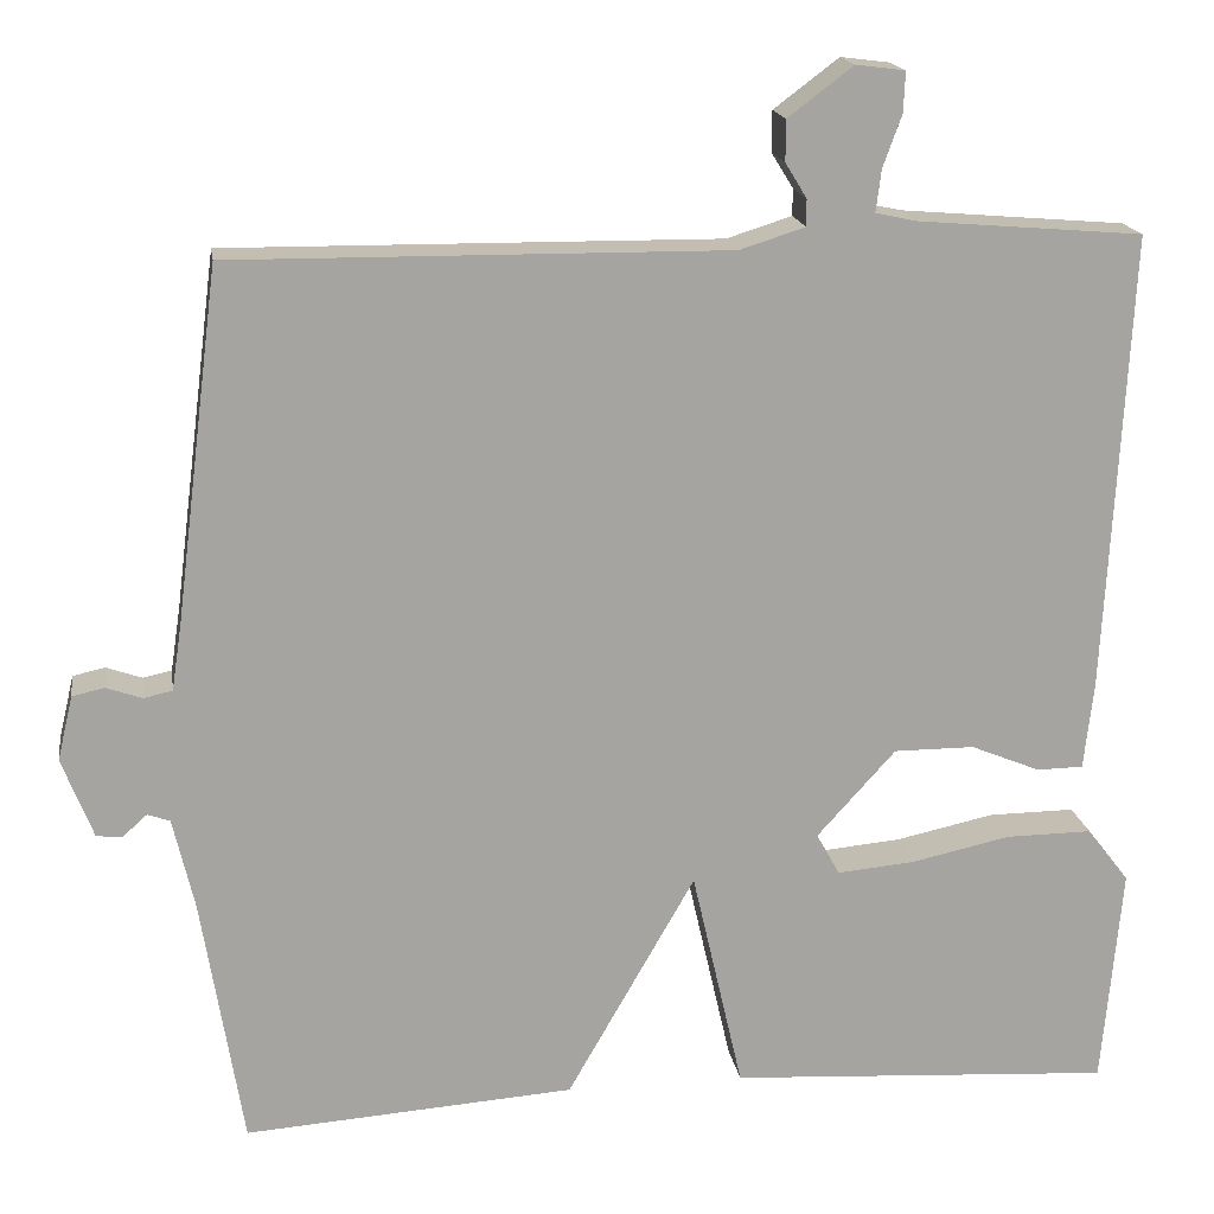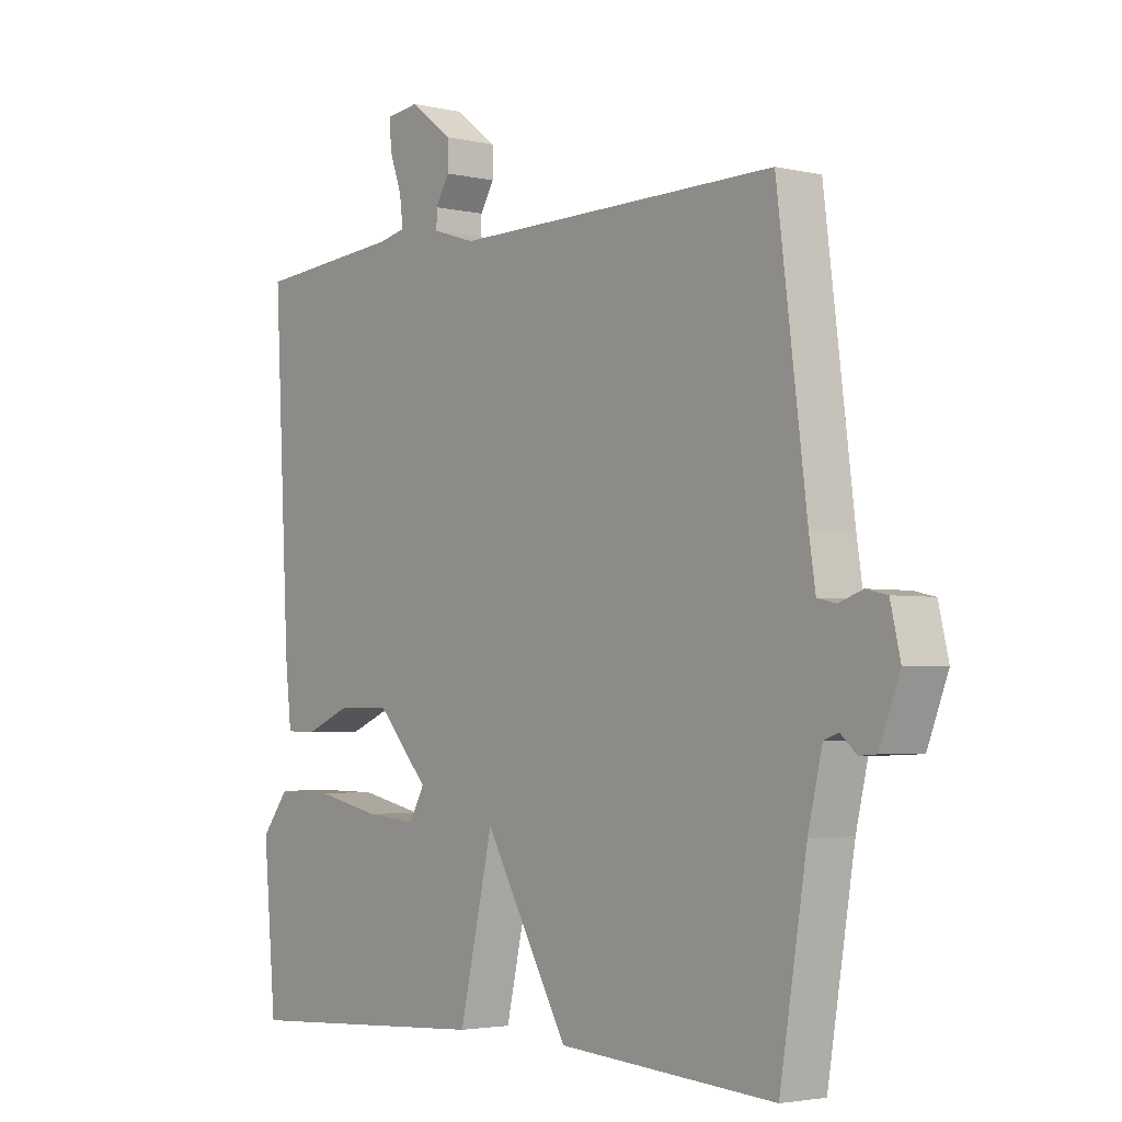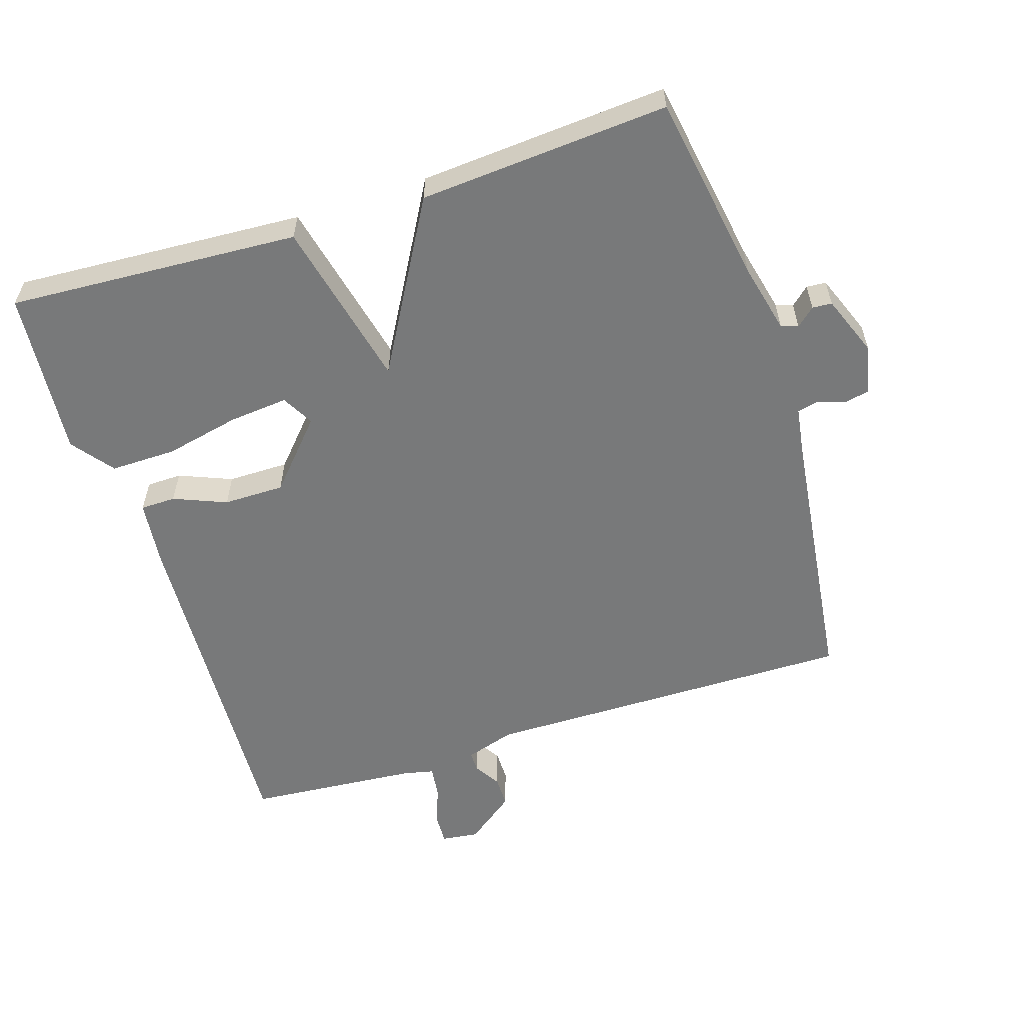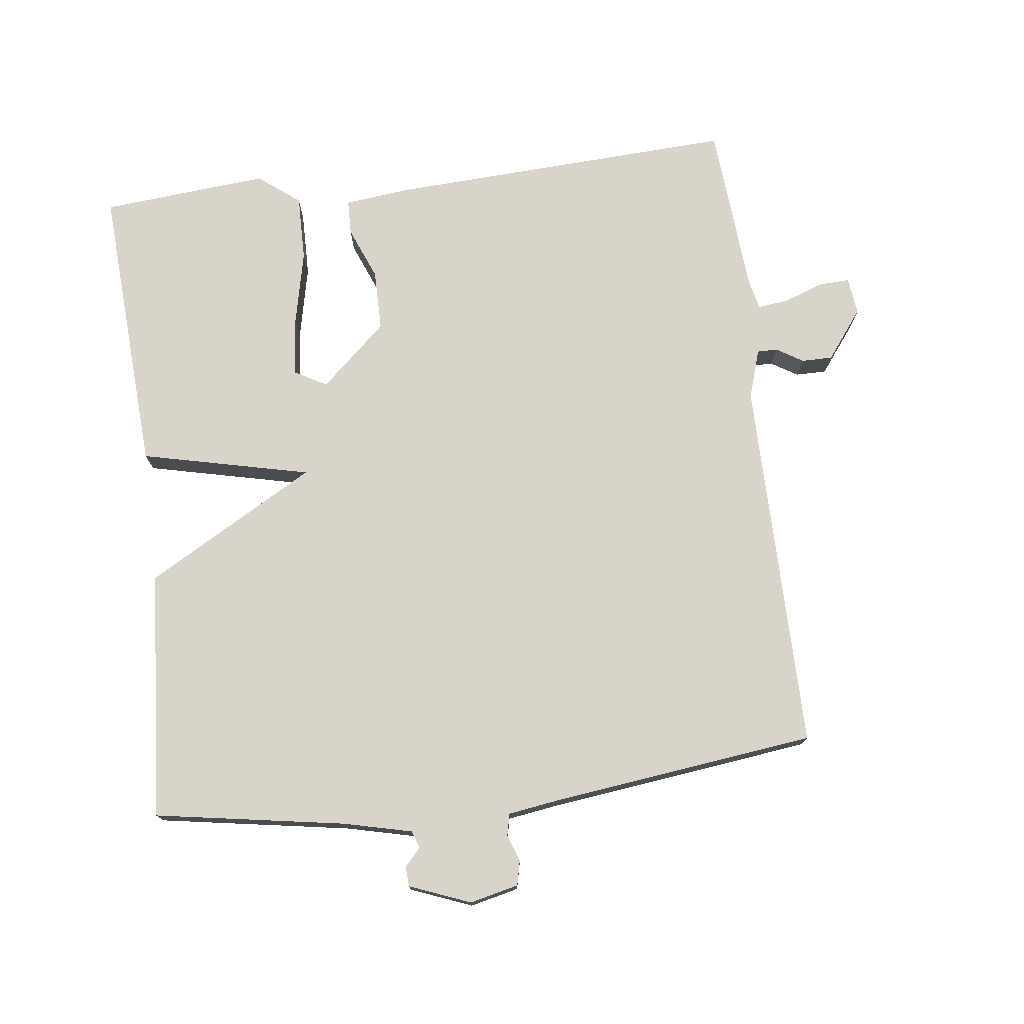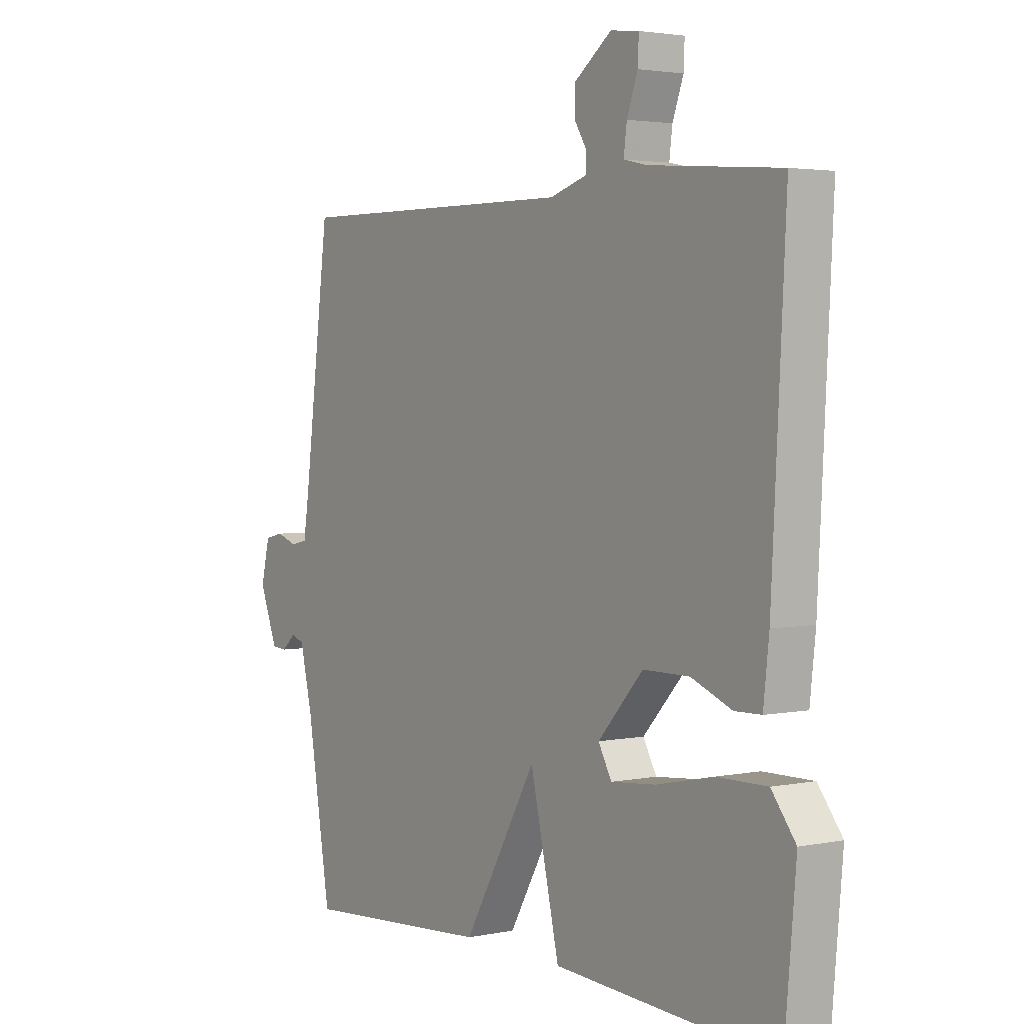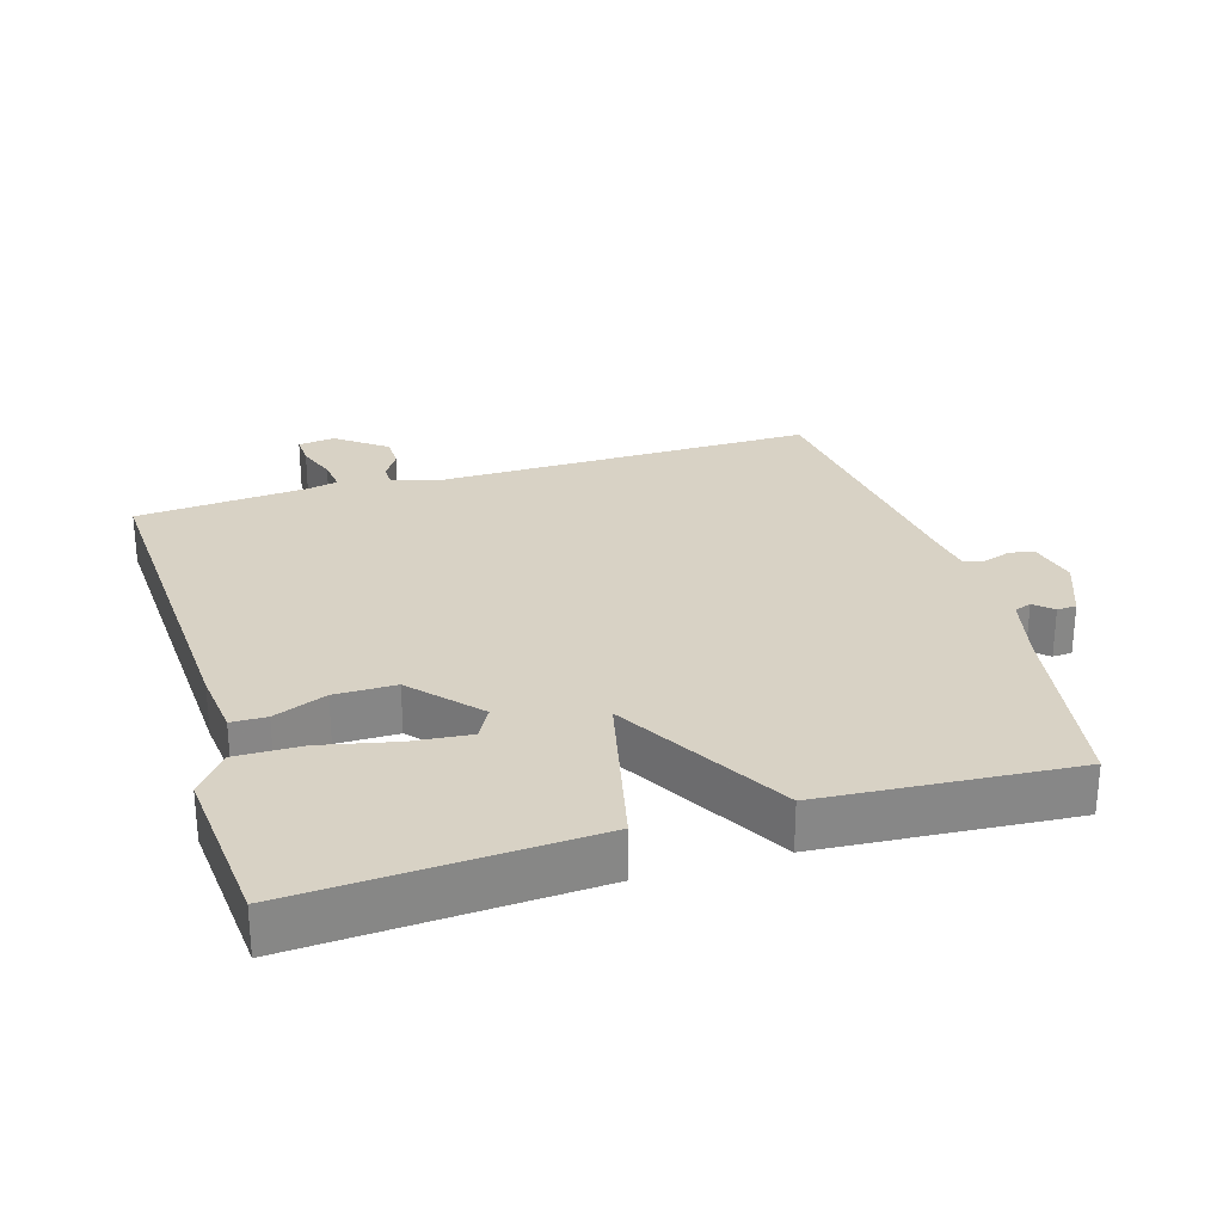
<metadata>
{"format":"obj","ext":"obj","renderer":"f3d","projection":"perspective","resolution":1024,"background":"white","views":[{"elev":17.2,"azim":-8.8,"up":"+Z"},{"elev":-3.2,"azim":-128.1,"up":"+Z"},{"elev":-57.7,"azim":-162.2,"up":"+Y"},{"elev":75.4,"azim":-96.8,"up":"+Y"},{"elev":2.9,"azim":55.0,"up":"+Z"},{"elev":27.7,"azim":163.3,"up":"+Y"}]}
</metadata>
<code>
v 0.5 0.07 -0.5
v 0.069 0.07 -0.474
v 0.012 0.07 -0.224
v -0.131 0.07 -0.474
v -0.5 0.07 -0.5
v -0.546 0.07 -0.219
v -0.57 0.07 -0.117
v -0.595 0.07 -0.108
v -0.622 0.07 -0.132
v -0.651 0.07 -0.13
v -0.686 0.07 -0.04
v -0.669 0.07 0.032
v -0.633 0.07 0.04
v -0.593 0.07 0.026
v -0.561 0.07 0.033
v -0.55 0.07 0.105
v -0.5 0.07 0.5
v 0.054 0.07 0.495
v 0.127 0.07 0.518
v 0.127 0.07 0.548
v 0.103 0.07 0.587
v 0.103 0.07 0.633
v 0.176 0.07 0.688
v 0.231 0.07 0.681
v 0.229 0.07 0.636
v 0.208 0.07 0.578
v 0.202 0.07 0.531
v 0.248 0.07 0.521
v 0.5 0.07 0.5
v 0.473 0.07 -0.013
v 0.462 0.07 -0.112
v 0.41 0.07 -0.113
v 0.332 0.07 -0.081
v 0.242 0.07 -0.081
v 0.154 0.07 -0.178
v 0.18 0.07 -0.225
v 0.267 0.07 -0.217
v 0.378 0.07 -0.193
v 0.475 0.07 -0.192
v 0.522 0.07 -0.253
v 0.5 0 -0.5
v 0.069 0 -0.474
v 0.012 0 -0.224
v -0.131 0 -0.474
v -0.5 0 -0.5
v -0.546 0 -0.219
v -0.57 0 -0.117
v -0.595 0 -0.108
v -0.622 0 -0.132
v -0.651 0 -0.13
v -0.686 0 -0.04
v -0.669 0 0.032
v -0.633 0 0.04
v -0.593 0 0.026
v -0.561 0 0.033
v -0.55 0 0.105
v -0.5 0 0.5
v 0.054 0 0.495
v 0.127 0 0.518
v 0.127 0 0.548
v 0.103 0 0.587
v 0.103 0 0.633
v 0.176 0 0.688
v 0.231 0 0.681
v 0.229 0 0.636
v 0.208 0 0.578
v 0.202 0 0.531
v 0.248 0 0.521
v 0.5 0 0.5
v 0.473 0 -0.013
v 0.462 0 -0.112
v 0.41 0 -0.113
v 0.332 0 -0.081
v 0.242 0 -0.081
v 0.154 0 -0.178
v 0.18 0 -0.225
v 0.267 0 -0.217
v 0.378 0 -0.193
v 0.475 0 -0.192
v 0.522 0 -0.253
f 40 1 2
f 39 40 2
f 38 39 2
f 37 38 2
f 36 37 2
f 35 36 2 3
f 34 35 3
f 31 32 33
f 30 31 33
f 29 30 33
f 28 29 33
f 27 28 33 34
f 24 25 26
f 23 24 26
f 22 23 26
f 21 22 26
f 20 21 26
f 19 20 26 27
f 27 34 3
f 19 27 3
f 18 19 3
f 12 13 14
f 11 12 14
f 10 11 14
f 9 10 14
f 8 9 14
f 7 8 14 15
f 6 7 15 16
f 16 17 18
f 6 16 18
f 5 6 18
f 4 5 18
f 3 4 18
f 42 41 80
f 42 80 79
f 42 79 78
f 42 78 77
f 42 77 76
f 43 42 76 75
f 43 75 74
f 73 72 71
f 73 71 70
f 73 70 69
f 73 69 68
f 74 73 68 67
f 66 65 64
f 66 64 63
f 66 63 62
f 66 62 61
f 66 61 60
f 67 66 60 59
f 43 74 67
f 43 67 59
f 43 59 58
f 54 53 52
f 54 52 51
f 54 51 50
f 54 50 49
f 54 49 48
f 55 54 48 47
f 56 55 47 46
f 58 57 56
f 58 56 46
f 58 46 45
f 58 45 44
f 58 44 43
f 1 41 42 2
f 2 42 43 3
f 3 43 44 4
f 4 44 45 5
f 5 45 46 6
f 6 46 47 7
f 7 47 48 8
f 8 48 49 9
f 9 49 50 10
f 10 50 51 11
f 11 51 52 12
f 12 52 53 13
f 13 53 54 14
f 14 54 55 15
f 15 55 56 16
f 16 56 57 17
f 17 57 58 18
f 18 58 59 19
f 19 59 60 20
f 20 60 61 21
f 21 61 62 22
f 22 62 63 23
f 23 63 64 24
f 24 64 65 25
f 25 65 66 26
f 26 66 67 27
f 27 67 68 28
f 28 68 69 29
f 29 69 70 30
f 30 70 71 31
f 31 71 72 32
f 32 72 73 33
f 33 73 74 34
f 34 74 75 35
f 35 75 76 36
f 36 76 77 37
f 37 77 78 38
f 38 78 79 39
f 39 79 80 40
f 40 80 41 1

</code>
